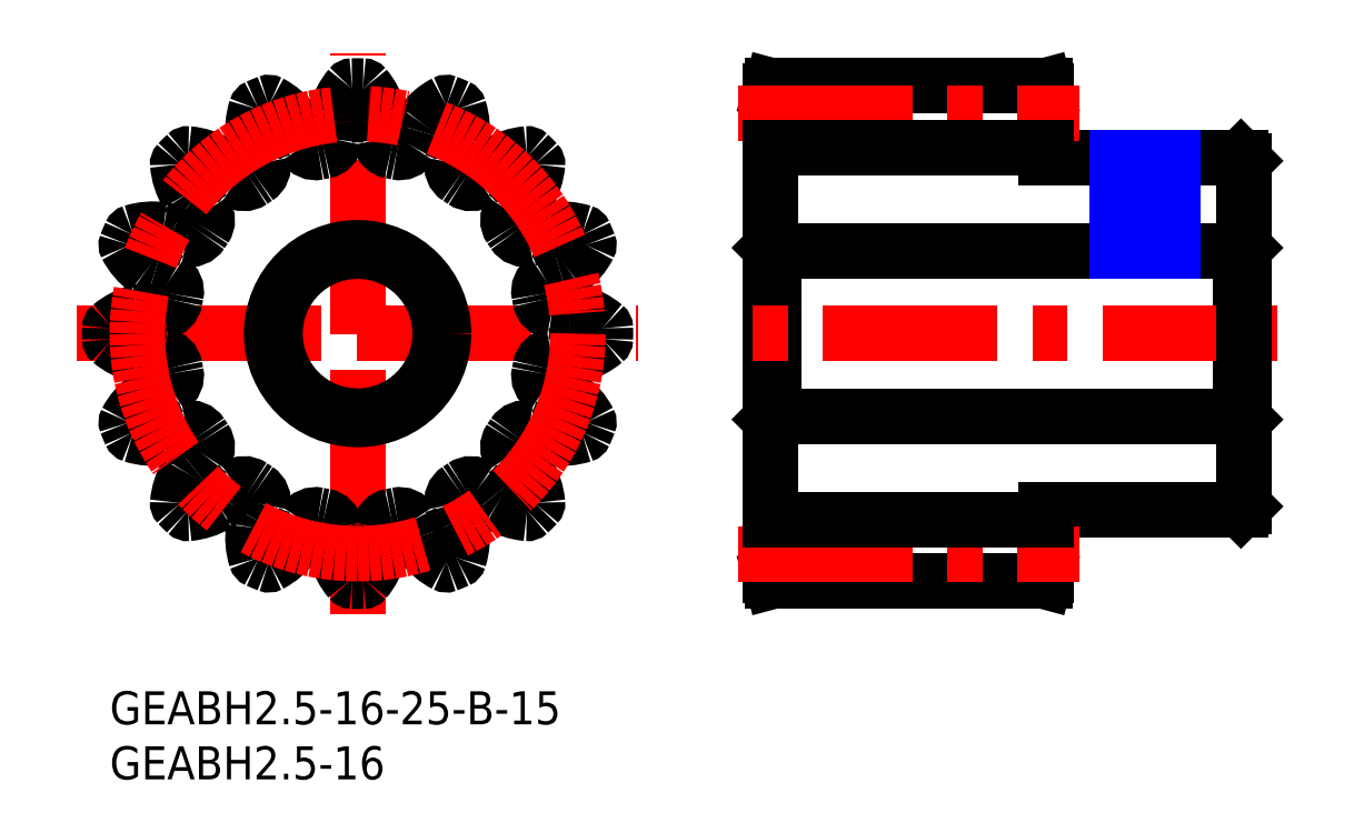
<metadata>
{"format":"dxf","ext":"dxf","renderer":"ezdxf+matplotlib","layout":"modelspace","background":"white","min_lineweight":24,"dpi":150}
</metadata>
<code>
0
SECTION
2
ENTITIES
0
INSERT
8
MSM_CONTINUOUS
2
*U3
10
0
20
0
30
0
0
INSERT
8
MSM_CONTINUOUS
2
*U4
10
0
20
0
30
0
0
LINE
8
MSM_CONTINUOUS
10
102.7
20
40
30
0
11
102.7
21
25
31
0
0
LINE
8
MSM_CONTINUOUS
10
60.3
20
40
30
0
11
60.3
21
25
31
0
0
LINE
8
MSM_CONTINUOUS
10
60.3
20
25
30
0
11
102.7
21
25
31
0
0
LINE
8
MSM_CONTINUOUS
10
102.7
20
25
30
0
11
103
21
24.7
31
0
0
LINE
8
MSM_CONTINUOUS
10
102.7
20
16.5
30
0
11
103
21
16.8
31
0
0
LINE
8
MSM_CONTINUOUS
10
85
20
16.5
30
0
11
102.7
21
16.5
31
0
0
LINE
8
MSM_CONTINUOUS
10
85
20
10.5
30
0
11
85
21
16.5
31
0
0
LINE
8
MSM_CONTINUOUS
10
84.87
20
10
30
0
11
85
21
10.5
31
0
0
LINE
8
MSM_CONTINUOUS
10
60.13
20
10
30
0
11
84.87
21
10
31
0
0
LINE
8
MSM_CONTINUOUS
10
60
20
10.5
30
0
11
60.13
21
10
31
0
0
LINE
8
MSM_CONTINUOUS
10
60
20
24.7
30
0
11
60.3
21
25
31
0
0
LINE
8
MSM_CONTINUOUS
10
103
20
40.3
30
0
11
102.7
21
40
31
0
0
LINE
8
MSM_CONTINUOUS
10
102.7
20
40
30
0
11
60.3
21
40
31
0
0
LINE
8
MSM_CONTINUOUS
10
60.3
20
40
30
0
11
60
21
40.3
31
0
0
LINE
8
MSM_CONTINUOUS
10
60.13
20
55
30
0
11
60
21
54.5
31
0
0
LINE
8
MSM_CONTINUOUS
10
84.87
20
55
30
0
11
60.13
21
55
31
0
0
LINE
8
MSM_CONTINUOUS
10
85
20
54.5
30
0
11
84.87
21
55
31
0
0
LINE
8
MSM_CONTINUOUS
10
85
20
48.5
30
0
11
85
21
54.5
31
0
0
LINE
8
MSM_CONTINUOUS
10
102.7
20
48.5
30
0
11
85
21
48.5
31
0
0
LINE
8
MSM_CONTINUOUS
10
103
20
48.2
30
0
11
102.7
21
48.5
31
0
0
LINE
8
MSM_CENTER
10
-3
20
32.5
30
0
11
48
21
32.5
31
0
0
LINE
8
MSM_CENTER
10
22.5
20
7
30
0
11
22.5
21
58
31
0
0
CIRCLE
8
MSM_CONTINUOUS
10
22.5
20
32.5
30
0
40
7.5
0
ARC
8
MSM_CONTINUOUS
10
22.99
20
54.74
30
0
40
0.25
50
39.72
51
88.73
0
ARC
8
MSM_CONTINUOUS
10
22.5
20
32.5
30
0
40
22.5
50
88.73
51
91.27
0
ARC
8
MSM_CONTINUOUS
10
22.01
20
54.74
30
0
40
0.25
50
91.27
51
140.3
0
ARC
8
MSM_CONTINUOUS
10
26.74
20
50.81
30
0
40
6.4
50
140.3
51
165.6
0
ARC
8
MSM_CONTINUOUS
10
22.5
20
51.9
30
0
40
2.024
50
165.6
51
187.5
0
ARC
8
MSM_CONTINUOUS
10
15.21
20
50.94
30
0
40
5.333
50
351.4
51
7.513
0
ARC
8
MSM_CONTINUOUS
10
19.24
20
50.33
30
0
40
1.25
50
280.3
51
351.4
0
ARC
8
MSM_CONTINUOUS
10
22.5
20
32.5
30
0
40
16.88
50
100.3
51
102.2
0
ARC
8
MSM_CONTINUOUS
10
18.69
20
50.22
30
0
40
1.25
50
211.1
51
282.2
0
ARC
8
MSM_CONTINUOUS
10
22.18
20
52.33
30
0
40
5.333
50
195
51
211.1
0
ARC
8
MSM_CONTINUOUS
10
15.08
20
50.42
30
0
40
2.024
50
14.99
51
36.88
0
ARC
8
MSM_CONTINUOUS
10
11.57
20
47.8
30
0
40
6.4
50
36.88
51
62.22
0
ARC
8
MSM_CONTINUOUS
10
14.44
20
53.24
30
0
40
0.25
50
62.22
51
111.2
0
ARC
8
MSM_CONTINUOUS
10
22.5
20
32.5
30
0
40
22.5
50
111.2
51
113.8
0
ARC
8
MSM_CONTINUOUS
10
13.53
20
52.86
30
0
40
0.25
50
113.8
51
162.8
0
ARC
8
MSM_CONTINUOUS
10
19.41
20
51.04
30
0
40
6.4
50
162.8
51
188.1
0
ARC
8
MSM_CONTINUOUS
10
15.08
20
50.42
30
0
40
2.024
50
188.1
51
210
0
ARC
8
MSM_CONTINUOUS
10
8.705
20
46.74
30
0
40
5.333
50
13.92
51
30.01
0
ARC
8
MSM_CONTINUOUS
10
12.67
20
47.73
30
0
40
1.25
50
302.8
51
13.92
0
ARC
8
MSM_CONTINUOUS
10
22.5
20
32.5
30
0
40
16.88
50
122.8
51
124.7
0
ARC
8
MSM_CONTINUOUS
10
12.19
20
47.41
30
0
40
1.25
50
233.6
51
304.7
0
ARC
8
MSM_CONTINUOUS
10
14.62
20
50.7
30
0
40
5.333
50
217.5
51
233.6
0
ARC
8
MSM_CONTINUOUS
10
8.781
20
46.22
30
0
40
2.024
50
37.49
51
59.38
0
ARC
8
MSM_CONTINUOUS
10
6.552
20
42.45
30
0
40
6.4
50
59.38
51
84.72
0
ARC
8
MSM_CONTINUOUS
10
7.118
20
48.58
30
0
40
0.25
50
84.72
51
133.7
0
ARC
8
MSM_CONTINUOUS
10
22.5
20
32.5
30
0
40
22.5
50
133.7
51
136.3
0
ARC
8
MSM_CONTINUOUS
10
6.423
20
47.88
30
0
40
0.25
50
136.3
51
185.3
0
ARC
8
MSM_CONTINUOUS
10
12.55
20
48.45
30
0
40
6.4
50
185.3
51
210.6
0
ARC
8
MSM_CONTINUOUS
10
8.781
20
46.22
30
0
40
2.024
50
210.6
51
232.5
0
ARC
8
MSM_CONTINUOUS
10
4.304
20
40.38
30
0
40
5.333
50
36.42
51
52.51
0
ARC
8
MSM_CONTINUOUS
10
7.59
20
42.81
30
0
40
1.25
50
325.3
51
36.42
0
ARC
8
MSM_CONTINUOUS
10
22.5
20
32.5
30
0
40
16.88
50
145.3
51
147.2
0
ARC
8
MSM_CONTINUOUS
10
7.273
20
42.33
30
0
40
1.25
50
256.1
51
327.2
0
ARC
8
MSM_CONTINUOUS
10
8.255
20
46.3
30
0
40
5.333
50
240
51
256.1
0
ARC
8
MSM_CONTINUOUS
10
4.576
20
39.92
30
0
40
2.024
50
59.99
51
81.88
0
ARC
8
MSM_CONTINUOUS
10
3.957
20
35.59
30
0
40
6.4
50
81.88
51
107.2
0
ARC
8
MSM_CONTINUOUS
10
2.137
20
41.47
30
0
40
0.25
50
107.2
51
156.2
0
ARC
8
MSM_CONTINUOUS
10
22.5
20
32.5
30
0
40
22.5
50
156.2
51
158.8
0
ARC
8
MSM_CONTINUOUS
10
1.761
20
40.56
30
0
40
0.25
50
158.8
51
207.8
0
ARC
8
MSM_CONTINUOUS
10
7.202
20
43.43
30
0
40
6.4
50
207.8
51
233.1
0
ARC
8
MSM_CONTINUOUS
10
4.576
20
39.92
30
0
40
2.024
50
233.1
51
255
0
ARC
8
MSM_CONTINUOUS
10
2.673
20
32.82
30
0
40
5.333
50
58.92
51
75.01
0
ARC
8
MSM_CONTINUOUS
10
4.781
20
36.31
30
0
40
1.25
50
347.8
51
58.92
0
ARC
8
MSM_CONTINUOUS
10
22.5
20
32.5
30
0
40
16.88
50
167.8
51
169.7
0
ARC
8
MSM_CONTINUOUS
10
4.67
20
35.76
30
0
40
1.25
50
278.6
51
349.7
0
ARC
8
MSM_CONTINUOUS
10
4.061
20
39.79
30
0
40
5.333
50
262.5
51
278.6
0
ARC
8
MSM_CONTINUOUS
10
3.099
20
32.5
30
0
40
2.024
50
82.49
51
104.4
0
ARC
8
MSM_CONTINUOUS
10
4.185
20
28.26
30
0
40
6.4
50
104.4
51
129.7
0
ARC
8
MSM_CONTINUOUS
10
0.2554
20
32.99
30
0
40
0.25
50
129.7
51
178.7
0
ARC
8
MSM_CONTINUOUS
10
22.5
20
32.5
30
0
40
22.5
50
178.7
51
181.3
0
ARC
8
MSM_CONTINUOUS
10
0.2554
20
32.01
30
0
40
0.25
50
181.3
51
230.3
0
ARC
8
MSM_CONTINUOUS
10
4.185
20
36.74
30
0
40
6.4
50
230.3
51
255.6
0
ARC
8
MSM_CONTINUOUS
10
3.099
20
32.5
30
0
40
2.024
50
255.6
51
277.5
0
ARC
8
MSM_CONTINUOUS
10
4.061
20
25.21
30
0
40
5.333
50
81.42
51
97.51
0
ARC
8
MSM_CONTINUOUS
10
4.67
20
29.24
30
0
40
1.25
50
10.35
51
81.42
0
ARC
8
MSM_CONTINUOUS
10
22.5
20
32.5
30
0
40
16.88
50
190.3
51
192.2
0
ARC
8
MSM_CONTINUOUS
10
4.781
20
28.69
30
0
40
1.25
50
301.1
51
12.15
0
ARC
8
MSM_CONTINUOUS
10
2.673
20
32.18
30
0
40
5.333
50
285
51
301.1
0
ARC
8
MSM_CONTINUOUS
10
4.576
20
25.08
30
0
40
2.024
50
105
51
126.9
0
ARC
8
MSM_CONTINUOUS
10
7.202
20
21.57
30
0
40
6.4
50
126.9
51
152.2
0
ARC
8
MSM_CONTINUOUS
10
1.761
20
24.44
30
0
40
0.25
50
152.2
51
201.2
0
ARC
8
MSM_CONTINUOUS
10
22.5
20
32.5
30
0
40
22.5
50
201.2
51
203.8
0
ARC
8
MSM_CONTINUOUS
10
2.137
20
23.53
30
0
40
0.25
50
203.8
51
252.8
0
ARC
8
MSM_CONTINUOUS
10
3.957
20
29.41
30
0
40
6.4
50
252.8
51
278.1
0
ARC
8
MSM_CONTINUOUS
10
4.576
20
25.08
30
0
40
2.024
50
278.1
51
300
0
ARC
8
MSM_CONTINUOUS
10
8.255
20
18.7
30
0
40
5.333
50
103.9
51
120
0
ARC
8
MSM_CONTINUOUS
10
7.273
20
22.67
30
0
40
1.25
50
32.85
51
103.9
0
ARC
8
MSM_CONTINUOUS
10
22.5
20
32.5
30
0
40
16.88
50
212.8
51
214.7
0
ARC
8
MSM_CONTINUOUS
10
7.59
20
22.19
30
0
40
1.25
50
323.6
51
34.65
0
ARC
8
MSM_CONTINUOUS
10
4.304
20
24.62
30
0
40
5.333
50
307.5
51
323.6
0
ARC
8
MSM_CONTINUOUS
10
8.781
20
18.78
30
0
40
2.024
50
127.5
51
149.4
0
ARC
8
MSM_CONTINUOUS
10
12.55
20
16.55
30
0
40
6.4
50
149.4
51
174.7
0
ARC
8
MSM_CONTINUOUS
10
6.423
20
17.12
30
0
40
0.25
50
174.7
51
223.7
0
ARC
8
MSM_CONTINUOUS
10
22.5
20
32.5
30
0
40
22.5
50
223.7
51
226.3
0
ARC
8
MSM_CONTINUOUS
10
7.118
20
16.42
30
0
40
0.25
50
226.3
51
275.3
0
ARC
8
MSM_CONTINUOUS
10
6.552
20
22.55
30
0
40
6.4
50
275.3
51
300.6
0
ARC
8
MSM_CONTINUOUS
10
8.781
20
18.78
30
0
40
2.024
50
300.6
51
322.5
0
ARC
8
MSM_CONTINUOUS
10
14.62
20
14.3
30
0
40
5.333
50
126.4
51
142.5
0
ARC
8
MSM_CONTINUOUS
10
12.19
20
17.59
30
0
40
1.25
50
55.35
51
126.4
0
ARC
8
MSM_CONTINUOUS
10
22.5
20
32.5
30
0
40
16.88
50
235.3
51
237.2
0
ARC
8
MSM_CONTINUOUS
10
12.67
20
17.27
30
0
40
1.25
50
346.1
51
57.15
0
ARC
8
MSM_CONTINUOUS
10
8.705
20
18.26
30
0
40
5.333
50
330
51
346.1
0
ARC
8
MSM_CONTINUOUS
10
15.08
20
14.58
30
0
40
2.024
50
150
51
171.9
0
ARC
8
MSM_CONTINUOUS
10
19.41
20
13.96
30
0
40
6.4
50
171.9
51
197.2
0
ARC
8
MSM_CONTINUOUS
10
13.53
20
12.14
30
0
40
0.25
50
197.2
51
246.2
0
ARC
8
MSM_CONTINUOUS
10
22.5
20
32.5
30
0
40
22.5
50
246.2
51
248.8
0
ARC
8
MSM_CONTINUOUS
10
14.44
20
11.76
30
0
40
0.25
50
248.8
51
297.8
0
ARC
8
MSM_CONTINUOUS
10
11.57
20
17.2
30
0
40
6.4
50
297.8
51
323.1
0
ARC
8
MSM_CONTINUOUS
10
15.08
20
14.58
30
0
40
2.024
50
323.1
51
345
0
ARC
8
MSM_CONTINUOUS
10
22.18
20
12.67
30
0
40
5.333
50
148.9
51
165
0
ARC
8
MSM_CONTINUOUS
10
18.69
20
14.78
30
0
40
1.25
50
77.85
51
148.9
0
ARC
8
MSM_CONTINUOUS
10
22.5
20
32.5
30
0
40
16.88
50
257.8
51
259.7
0
ARC
8
MSM_CONTINUOUS
10
19.24
20
14.67
30
0
40
1.25
50
8.581
51
79.65
0
ARC
8
MSM_CONTINUOUS
10
15.21
20
14.06
30
0
40
5.333
50
352.5
51
8.581
0
ARC
8
MSM_CONTINUOUS
10
22.5
20
13.1
30
0
40
2.024
50
172.5
51
194.4
0
ARC
8
MSM_CONTINUOUS
10
26.74
20
14.19
30
0
40
6.4
50
194.4
51
219.7
0
ARC
8
MSM_CONTINUOUS
10
22.01
20
10.26
30
0
40
0.25
50
219.7
51
268.7
0
ARC
8
MSM_CONTINUOUS
10
22.5
20
32.5
30
0
40
22.5
50
268.7
51
271.3
0
ARC
8
MSM_CONTINUOUS
10
22.99
20
10.26
30
0
40
0.25
50
271.3
51
320.3
0
ARC
8
MSM_CONTINUOUS
10
18.26
20
14.19
30
0
40
6.4
50
320.3
51
345.6
0
ARC
8
MSM_CONTINUOUS
10
22.5
20
13.1
30
0
40
2.024
50
345.6
51
7.513
0
ARC
8
MSM_CONTINUOUS
10
29.79
20
14.06
30
0
40
5.333
50
171.4
51
187.5
0
ARC
8
MSM_CONTINUOUS
10
25.76
20
14.67
30
0
40
1.25
50
100.3
51
171.4
0
ARC
8
MSM_CONTINUOUS
10
22.5
20
32.5
30
0
40
16.88
50
280.3
51
282.2
0
ARC
8
MSM_CONTINUOUS
10
26.31
20
14.78
30
0
40
1.25
50
31.08
51
102.2
0
ARC
8
MSM_CONTINUOUS
10
22.82
20
12.67
30
0
40
5.333
50
14.99
51
31.08
0
ARC
8
MSM_CONTINUOUS
10
29.92
20
14.58
30
0
40
2.024
50
195
51
216.9
0
ARC
8
MSM_CONTINUOUS
10
33.43
20
17.2
30
0
40
6.4
50
216.9
51
242.2
0
ARC
8
MSM_CONTINUOUS
10
30.56
20
11.76
30
0
40
0.25
50
242.2
51
291.2
0
ARC
8
MSM_CONTINUOUS
10
22.5
20
32.5
30
0
40
22.5
50
291.2
51
293.8
0
ARC
8
MSM_CONTINUOUS
10
31.47
20
12.14
30
0
40
0.25
50
293.8
51
342.8
0
ARC
8
MSM_CONTINUOUS
10
25.59
20
13.96
30
0
40
6.4
50
342.8
51
8.125
0
ARC
8
MSM_CONTINUOUS
10
29.92
20
14.58
30
0
40
2.024
50
8.125
51
30.01
0
ARC
8
MSM_CONTINUOUS
10
36.3
20
18.26
30
0
40
5.333
50
193.9
51
210
0
ARC
8
MSM_CONTINUOUS
10
32.33
20
17.27
30
0
40
1.25
50
122.8
51
193.9
0
ARC
8
MSM_CONTINUOUS
10
22.5
20
32.5
30
0
40
16.87
50
302.8
51
304.7
0
ARC
8
MSM_CONTINUOUS
10
32.81
20
17.59
30
0
40
1.25
50
53.58
51
124.7
0
ARC
8
MSM_CONTINUOUS
10
30.38
20
14.3
30
0
40
5.333
50
37.49
51
53.58
0
ARC
8
MSM_CONTINUOUS
10
36.22
20
18.78
30
0
40
2.024
50
217.5
51
239.4
0
ARC
8
MSM_CONTINUOUS
10
38.45
20
22.55
30
0
40
6.4
50
239.4
51
264.7
0
ARC
8
MSM_CONTINUOUS
10
37.88
20
16.42
30
0
40
0.25
50
264.7
51
313.7
0
ARC
8
MSM_CONTINUOUS
10
22.5
20
32.5
30
0
40
22.5
50
313.7
51
316.3
0
ARC
8
MSM_CONTINUOUS
10
38.58
20
17.12
30
0
40
0.25
50
316.3
51
5.283
0
ARC
8
MSM_CONTINUOUS
10
32.45
20
16.55
30
0
40
6.4
50
5.283
51
30.62
0
ARC
8
MSM_CONTINUOUS
10
36.22
20
18.78
30
0
40
2.024
50
30.62
51
52.51
0
ARC
8
MSM_CONTINUOUS
10
40.7
20
24.62
30
0
40
5.333
50
216.4
51
232.5
0
ARC
8
MSM_CONTINUOUS
10
37.41
20
22.19
30
0
40
1.25
50
145.3
51
216.4
0
ARC
8
MSM_CONTINUOUS
10
22.5
20
32.5
30
0
40
16.87
50
325.3
51
327.2
0
ARC
8
MSM_CONTINUOUS
10
37.73
20
22.67
30
0
40
1.25
50
76.08
51
147.2
0
ARC
8
MSM_CONTINUOUS
10
36.74
20
18.7
30
0
40
5.333
50
59.99
51
76.08
0
ARC
8
MSM_CONTINUOUS
10
40.42
20
25.08
30
0
40
2.024
50
240
51
261.9
0
ARC
8
MSM_CONTINUOUS
10
41.04
20
29.41
30
0
40
6.4
50
261.9
51
287.2
0
ARC
8
MSM_CONTINUOUS
10
42.86
20
23.53
30
0
40
0.25
50
287.2
51
336.2
0
ARC
8
MSM_CONTINUOUS
10
22.5
20
32.5
30
0
40
22.5
50
336.2
51
338.8
0
ARC
8
MSM_CONTINUOUS
10
43.24
20
24.44
30
0
40
0.25
50
338.8
51
27.78
0
ARC
8
MSM_CONTINUOUS
10
37.8
20
21.57
30
0
40
6.4
50
27.78
51
53.12
0
ARC
8
MSM_CONTINUOUS
10
40.42
20
25.08
30
0
40
2.024
50
53.12
51
75.01
0
ARC
8
MSM_CONTINUOUS
10
42.33
20
32.18
30
0
40
5.333
50
238.9
51
255
0
ARC
8
MSM_CONTINUOUS
10
40.22
20
28.69
30
0
40
1.25
50
167.8
51
238.9
0
ARC
8
MSM_CONTINUOUS
10
22.5
20
32.5
30
0
40
16.88
50
347.8
51
349.7
0
ARC
8
MSM_CONTINUOUS
10
40.33
20
29.24
30
0
40
1.25
50
98.58
51
169.7
0
ARC
8
MSM_CONTINUOUS
10
40.94
20
25.21
30
0
40
5.333
50
82.49
51
98.58
0
ARC
8
MSM_CONTINUOUS
10
41.9
20
32.5
30
0
40
2.024
50
262.5
51
284.4
0
ARC
8
MSM_CONTINUOUS
10
40.81
20
36.74
30
0
40
6.4
50
284.4
51
309.7
0
ARC
8
MSM_CONTINUOUS
10
44.74
20
32.01
30
0
40
0.25
50
309.7
51
358.7
0
ARC
8
MSM_CONTINUOUS
10
22.5
20
32.5
30
0
40
22.5
50
358.7
51
1.265
0
ARC
8
MSM_CONTINUOUS
10
44.74
20
32.99
30
0
40
0.25
50
1.265
51
50.28
0
ARC
8
MSM_CONTINUOUS
10
40.81
20
28.26
30
0
40
6.4
50
50.28
51
75.62
0
ARC
8
MSM_CONTINUOUS
10
41.9
20
32.5
30
0
40
2.024
50
75.62
51
97.51
0
ARC
8
MSM_CONTINUOUS
10
40.94
20
39.79
30
0
40
5.333
50
261.4
51
277.5
0
ARC
8
MSM_CONTINUOUS
10
40.33
20
35.76
30
0
40
1.25
50
190.3
51
261.4
0
ARC
8
MSM_CONTINUOUS
10
22.5
20
32.5
30
0
40
16.88
50
10.35
51
12.15
0
ARC
8
MSM_CONTINUOUS
10
40.22
20
36.31
30
0
40
1.25
50
121.1
51
192.2
0
ARC
8
MSM_CONTINUOUS
10
42.33
20
32.82
30
0
40
5.333
50
105
51
121.1
0
ARC
8
MSM_CONTINUOUS
10
40.42
20
39.92
30
0
40
2.024
50
285
51
306.9
0
ARC
8
MSM_CONTINUOUS
10
37.8
20
43.43
30
0
40
6.4
50
306.9
51
332.2
0
ARC
8
MSM_CONTINUOUS
10
43.24
20
40.56
30
0
40
0.25
50
332.2
51
21.23
0
ARC
8
MSM_CONTINUOUS
10
22.5
20
32.5
30
0
40
22.5
50
21.23
51
23.77
0
ARC
8
MSM_CONTINUOUS
10
42.86
20
41.47
30
0
40
0.25
50
23.77
51
72.78
0
ARC
8
MSM_CONTINUOUS
10
41.04
20
35.59
30
0
40
6.4
50
72.78
51
98.12
0
ARC
8
MSM_CONTINUOUS
10
40.42
20
39.92
30
0
40
2.024
50
98.12
51
120
0
ARC
8
MSM_CONTINUOUS
10
36.74
20
46.3
30
0
40
5.333
50
283.9
51
300
0
ARC
8
MSM_CONTINUOUS
10
37.73
20
42.33
30
0
40
1.25
50
212.8
51
283.9
0
ARC
8
MSM_CONTINUOUS
10
22.5
20
32.5
30
0
40
16.88
50
32.85
51
34.65
0
ARC
8
MSM_CONTINUOUS
10
37.41
20
42.81
30
0
40
1.25
50
143.6
51
214.7
0
ARC
8
MSM_CONTINUOUS
10
40.7
20
40.38
30
0
40
5.333
50
127.5
51
143.6
0
ARC
8
MSM_CONTINUOUS
10
36.22
20
46.22
30
0
40
2.024
50
307.5
51
329.4
0
ARC
8
MSM_CONTINUOUS
10
32.45
20
48.45
30
0
40
6.4
50
329.4
51
354.7
0
ARC
8
MSM_CONTINUOUS
10
38.58
20
47.88
30
0
40
0.25
50
354.7
51
43.73
0
ARC
8
MSM_CONTINUOUS
10
22.5
20
32.5
30
0
40
22.5
50
43.73
51
46.27
0
ARC
8
MSM_CONTINUOUS
10
37.88
20
48.58
30
0
40
0.25
50
46.27
51
95.28
0
ARC
8
MSM_CONTINUOUS
10
38.45
20
42.45
30
0
40
6.4
50
95.28
51
120.6
0
ARC
8
MSM_CONTINUOUS
10
36.22
20
46.22
30
0
40
2.024
50
120.6
51
142.5
0
ARC
8
MSM_CONTINUOUS
10
30.38
20
50.7
30
0
40
5.333
50
306.4
51
322.5
0
ARC
8
MSM_CONTINUOUS
10
32.81
20
47.41
30
0
40
1.25
50
235.3
51
306.4
0
ARC
8
MSM_CONTINUOUS
10
22.5
20
32.5
30
0
40
16.87
50
55.35
51
57.15
0
ARC
8
MSM_CONTINUOUS
10
32.33
20
47.73
30
0
40
1.25
50
166.1
51
237.2
0
ARC
8
MSM_CONTINUOUS
10
36.3
20
46.74
30
0
40
5.333
50
150
51
166.1
0
ARC
8
MSM_CONTINUOUS
10
29.92
20
50.42
30
0
40
2.024
50
330
51
351.9
0
ARC
8
MSM_CONTINUOUS
10
25.59
20
51.04
30
0
40
6.4
50
351.9
51
17.22
0
ARC
8
MSM_CONTINUOUS
10
31.47
20
52.86
30
0
40
0.25
50
17.22
51
66.23
0
ARC
8
MSM_CONTINUOUS
10
22.5
20
32.5
30
0
40
22.5
50
66.23
51
68.77
0
ARC
8
MSM_CONTINUOUS
10
30.56
20
53.24
30
0
40
0.25
50
68.77
51
117.8
0
ARC
8
MSM_CONTINUOUS
10
33.43
20
47.8
30
0
40
6.4
50
117.8
51
143.1
0
ARC
8
MSM_CONTINUOUS
10
29.92
20
50.42
30
0
40
2.024
50
143.1
51
165
0
ARC
8
MSM_CONTINUOUS
10
22.82
20
52.33
30
0
40
5.333
50
328.9
51
345
0
ARC
8
MSM_CONTINUOUS
10
26.31
20
50.22
30
0
40
1.25
50
257.8
51
328.9
0
ARC
8
MSM_CONTINUOUS
10
22.5
20
32.5
30
0
40
16.88
50
77.85
51
79.65
0
ARC
8
MSM_CONTINUOUS
10
25.76
20
50.33
30
0
40
1.25
50
188.6
51
259.7
0
ARC
8
MSM_CONTINUOUS
10
29.79
20
50.94
30
0
40
5.333
50
172.5
51
188.6
0
ARC
8
MSM_CONTINUOUS
10
22.5
20
51.9
30
0
40
2.024
50
352.5
51
14.38
0
ARC
8
MSM_CONTINUOUS
10
18.26
20
50.81
30
0
40
6.4
50
14.38
51
39.72
0
CIRCLE
8
MSM_CONTINUOUS
10
22.5
20
32.5
30
0
40
7.8
0
LINE
8
MSM_CONTINUOUS
10
60
20
54.5
30
0
11
60
21
10.5
31
0
0
LINE
8
MSM_CENTER
10
106
20
32.5
30
0
11
57
21
32.5
31
0
0
CIRCLE
8
MSM_CENTER
10
22.5
20
32.5
30
0
40
20
0
LINE
8
MSM_CONTINUOUS
10
103
20
16.8
30
0
11
103
21
48.2
31
0
0
LINE
8
MSM_CENTER
10
57
20
52.5
30
0
11
88
21
52.5
31
0
0
LINE
8
MSM_CONTINUOUS
10
60
20
49.37
30
0
11
85
21
49.37
31
0
0
LINE
8
MSM_CENTER
10
57
20
12.5
30
0
11
88
21
12.5
31
0
0
LINE
8
MSM_CONTINUOUS
10
60
20
15.63
30
0
11
85
21
15.63
31
0
0
LINE
8
MSM_CENTER
10
94
20
49.5
30
0
11
94
21
39
31
0
0
LINE
8
MSM_CONTINUOUS
10
91.93
20
48.5
30
0
11
91.93
21
40
31
0
0
LINE
8
MSM_CONTINUOUS
10
96.07
20
48.5
30
0
11
96.07
21
40
31
0
0
LINE
8
MSM_NARROW
10
96.5
20
48.5
30
0
11
96.5
21
40
31
0
0
LINE
8
MSM_NARROW
10
91.5
20
48.5
30
0
11
91.5
21
40
31
0
0
ENDSEC
0
EOF

</code>
